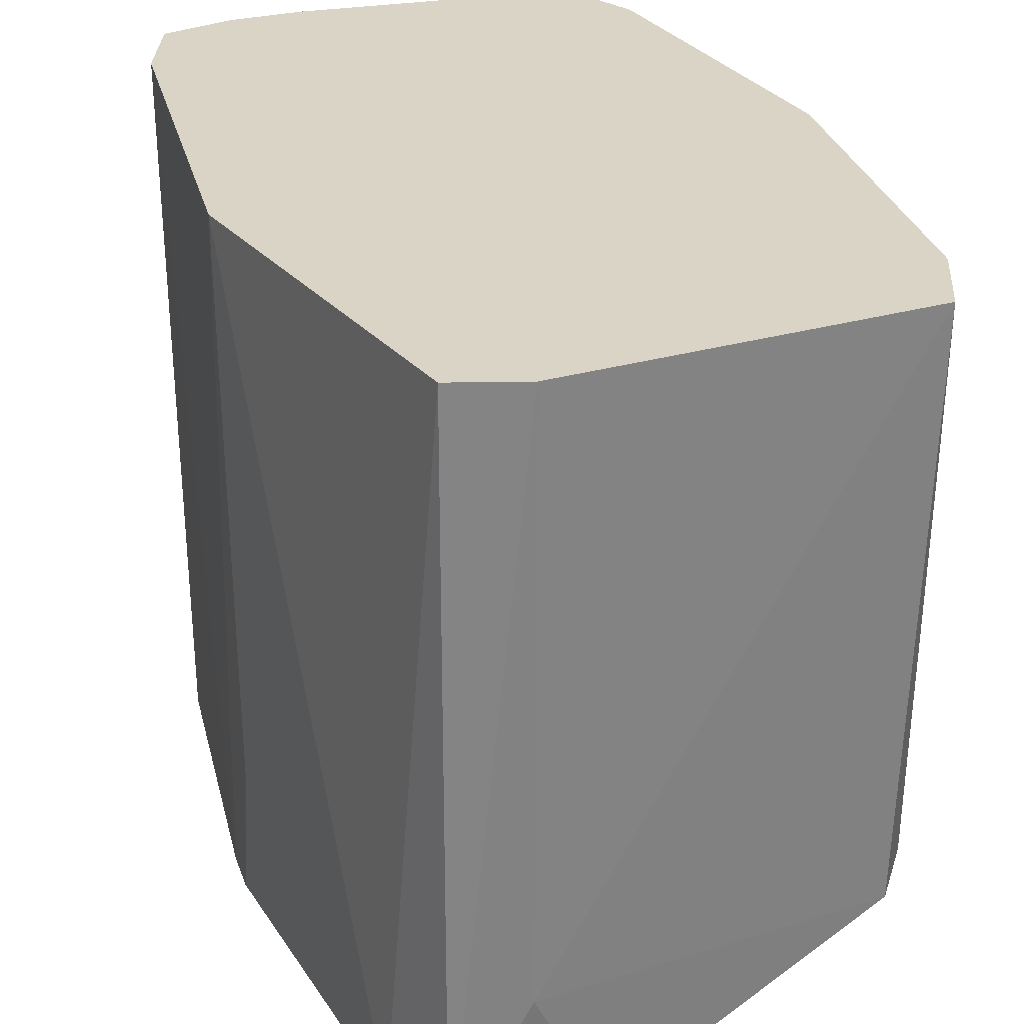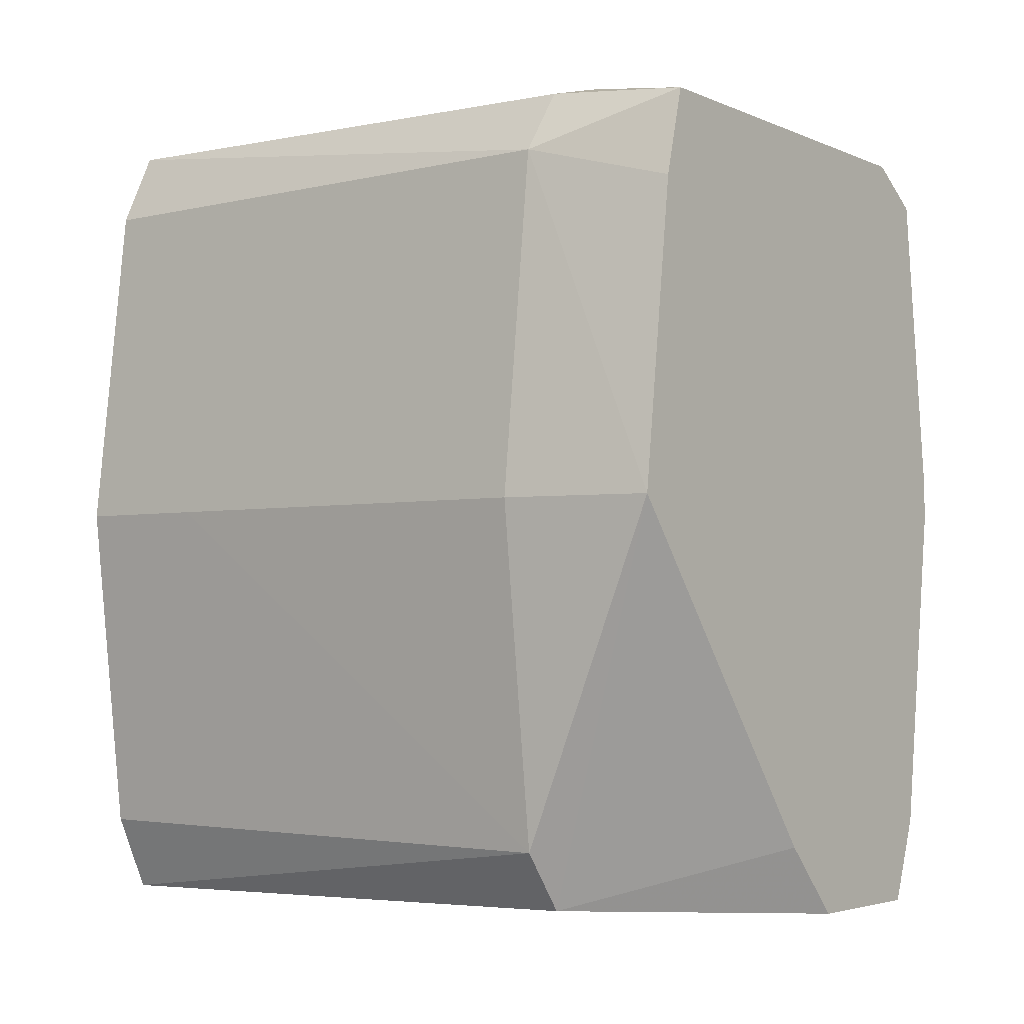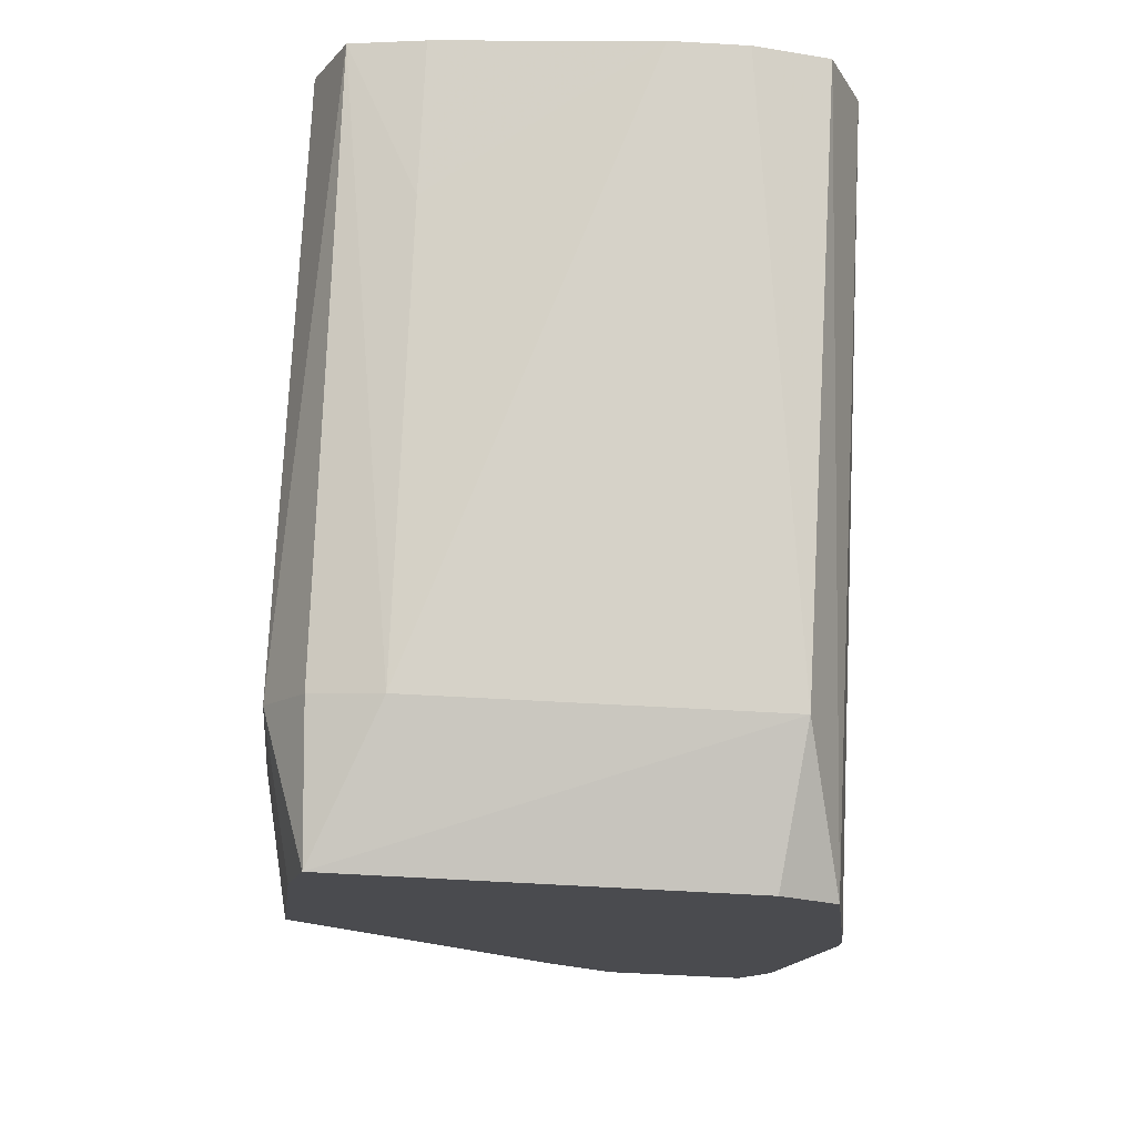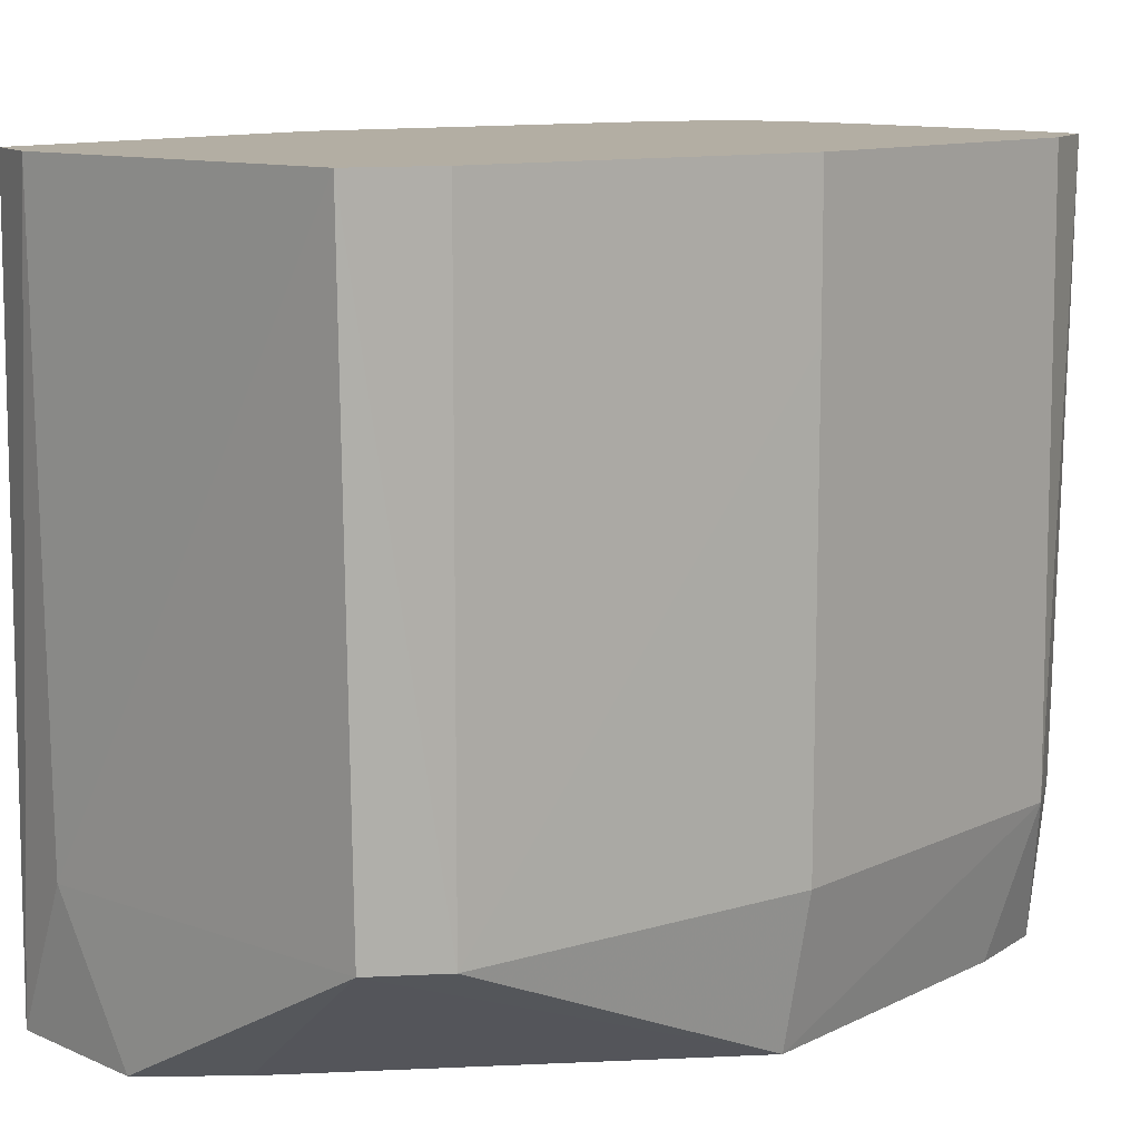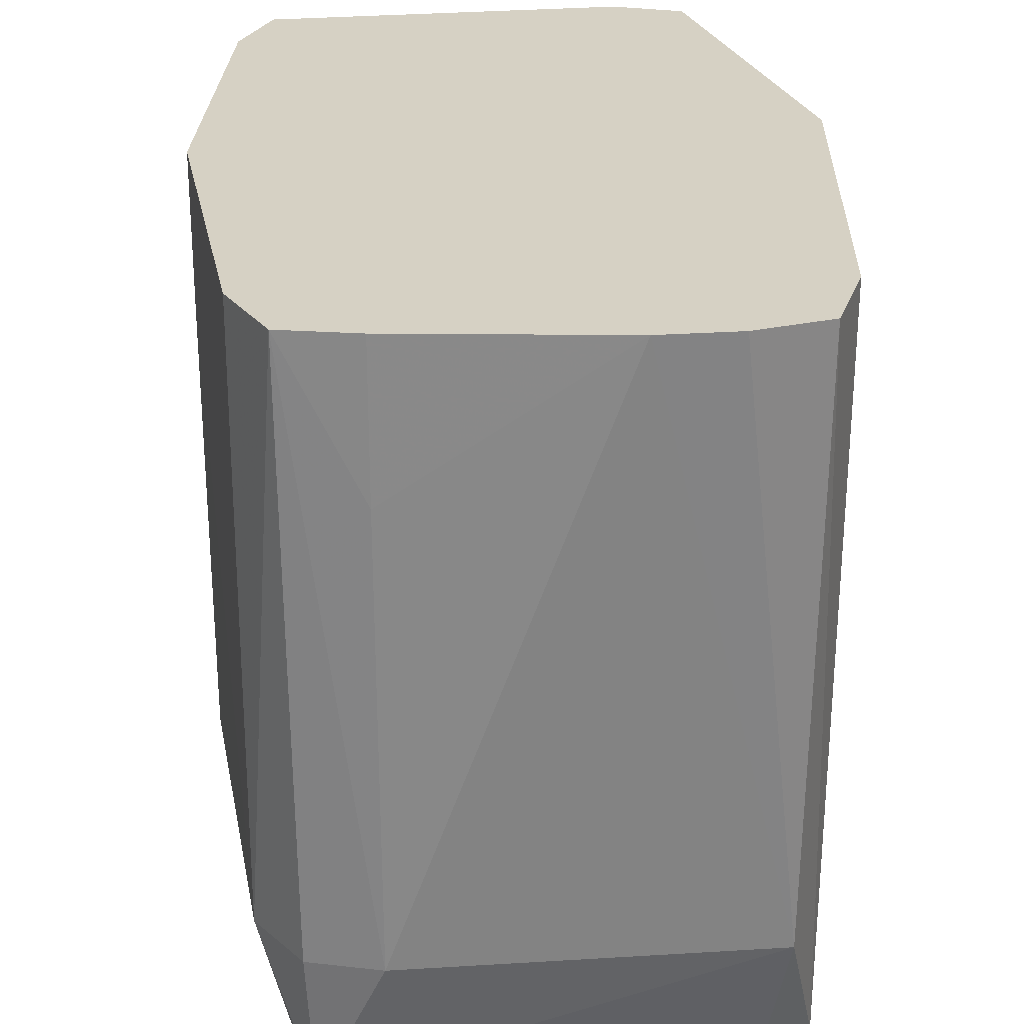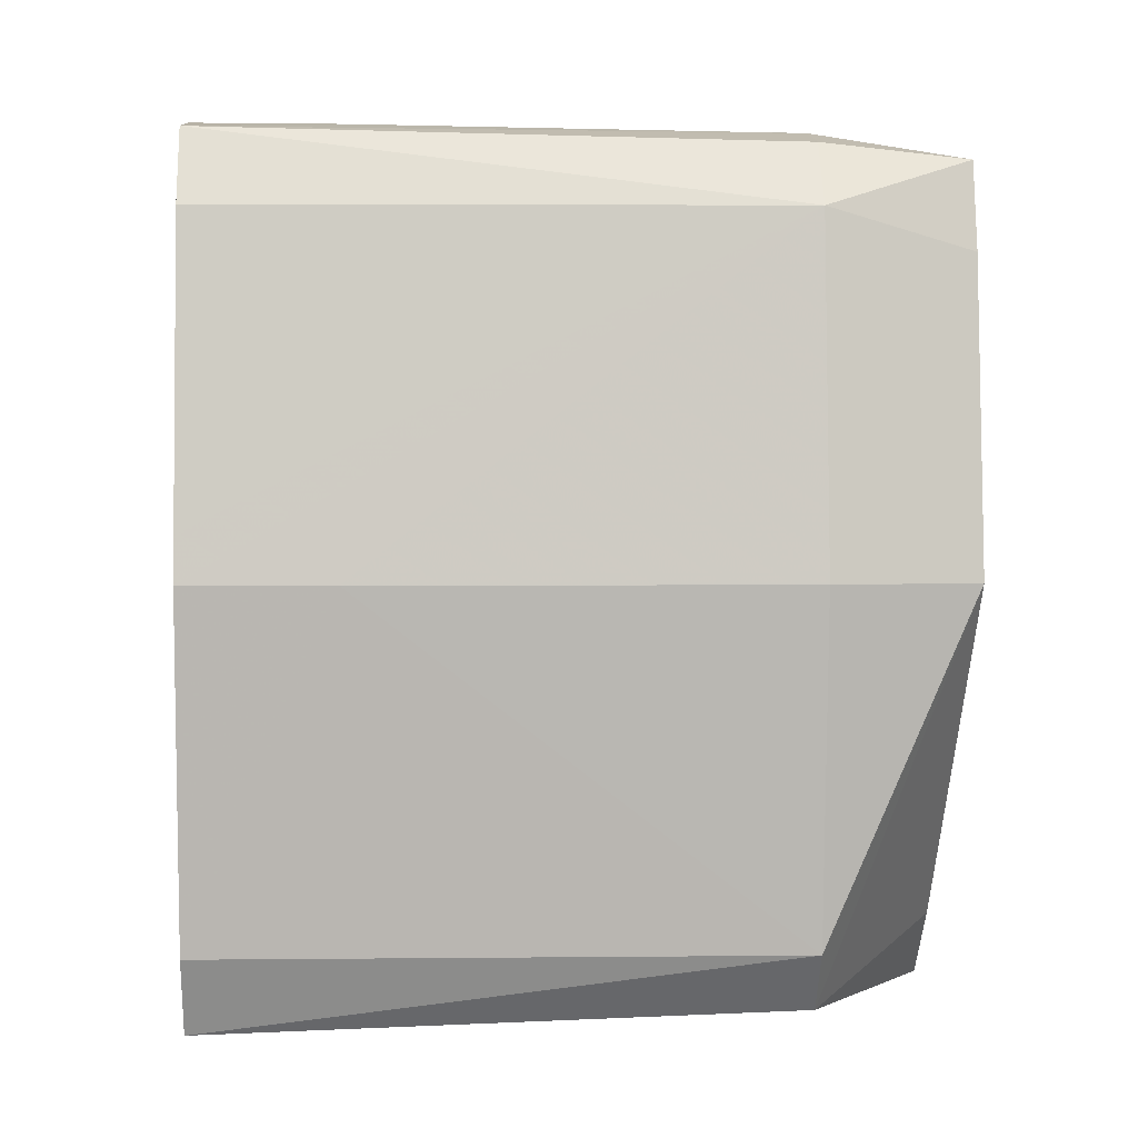
<metadata>
{"format":"obj","ext":"obj","renderer":"f3d","projection":"perspective","resolution":1024,"background":"white","views":[{"elev":28.9,"azim":-19.9,"up":"+Z"},{"elev":-3.0,"azim":128.4,"up":"+Y"},{"elev":75.8,"azim":-177.3,"up":"+Y"},{"elev":10.9,"azim":46.9,"up":"+Z"},{"elev":26.6,"azim":175.6,"up":"+Z"},{"elev":1.9,"azim":87.0,"up":"+Y"}]}
</metadata>
<code>
v 0.0687 0.0008998 -0.123
v 0.05924 0.05853 -0.123
v 0.05923 0.08021 -0.123
v 0.05364 0.103 -0.123
v -0.04876 0.09976 -0.123
v -0.06298 0.0898 -0.123
v -0.0655 0.06801 -0.123
v -0.0691 0.03693 -0.123
v -0.07055 0.02435 -0.123
v -0.07192 0.01255 -0.123
v -0.07242 0.0008998 -0.123
v -0.06188 -0.08648 -0.123
v -0.05406 -0.1084 -0.123
v -0.0157 -0.1084 -0.123
v 0.001608 -0.08939 -0.123
v 0.07627 0.0008998 -0.08489
v 0.06657 0.09031 -0.08489
v 0.05553 0.1067 -0.08489
v 0.03751 0.1114 -0.08489
v -0.05383 0.1097 -0.08489
v -0.07336 -0.01097 -0.08489
v -0.03491 -0.1115 -0.08489
v 0.0549 -0.1037 -0.08489
v 0.06627 -0.0881 -0.08489
v 0.0764 0.0008998 0.02943
v 0.03794 0.1127 0.02943
v 0.0763 0.0008998 0.06754
v 0.07497 0.01252 0.06754
v 0.06608 0.08964 0.06754
v 0.05682 0.1093 0.06754
v 0.03795 0.1127 0.06754
v -0.0169 0.1178 0.06754
v -0.03617 0.1172 0.06754
v -0.05507 0.1121 0.06754
v -0.06354 0.09057 0.06754
v -0.07419 -0.0111 0.06754
v -0.07164 -0.0229 0.06754
v -0.05356 -0.1074 0.06754
v -0.03552 -0.1134 0.06754
v 0.05697 -0.1077 0.06754
v 0.06599 -0.08772 0.06754
f 25 41 24
f 6 34 20
f 36 34 35
f 35 34 6
f 36 35 10
f 27 41 25
f 36 29 30
f 25 24 16
f 16 24 1
f 32 20 33
f 33 20 34
f 36 32 33
f 33 34 36
f 19 20 32
f 19 4 20
f 11 10 12
f 10 13 12
f 41 27 38
f 36 12 38
f 38 12 13
f 27 28 38
f 38 28 29
f 5 3 6
f 4 3 5
f 6 20 5
f 20 4 5
f 1 10 2
f 2 3 1
f 10 3 2
f 4 19 18
f 18 19 30
f 17 16 1
f 1 3 17
f 17 3 4
f 25 16 17
f 17 30 29
f 4 18 17
f 29 28 17
f 17 18 30
f 17 27 25
f 17 28 27
f 26 19 32
f 30 19 26
f 7 35 6
f 7 8 35
f 9 10 35
f 35 8 9
f 15 14 13
f 15 10 1
f 15 13 10
f 14 15 23
f 1 24 23
f 23 15 1
f 21 12 36
f 11 12 21
f 36 10 21
f 21 10 11
f 39 38 13
f 37 29 36
f 36 38 37
f 37 38 29
f 31 26 32
f 30 26 31
f 31 32 36
f 36 30 31
f 40 24 41
f 40 23 24
f 41 38 40
f 38 39 40
f 22 40 39
f 23 40 22
f 22 39 13
f 14 23 22
f 13 14 22
f 9 7 6
f 6 3 9
f 8 7 9
f 9 3 10

</code>
